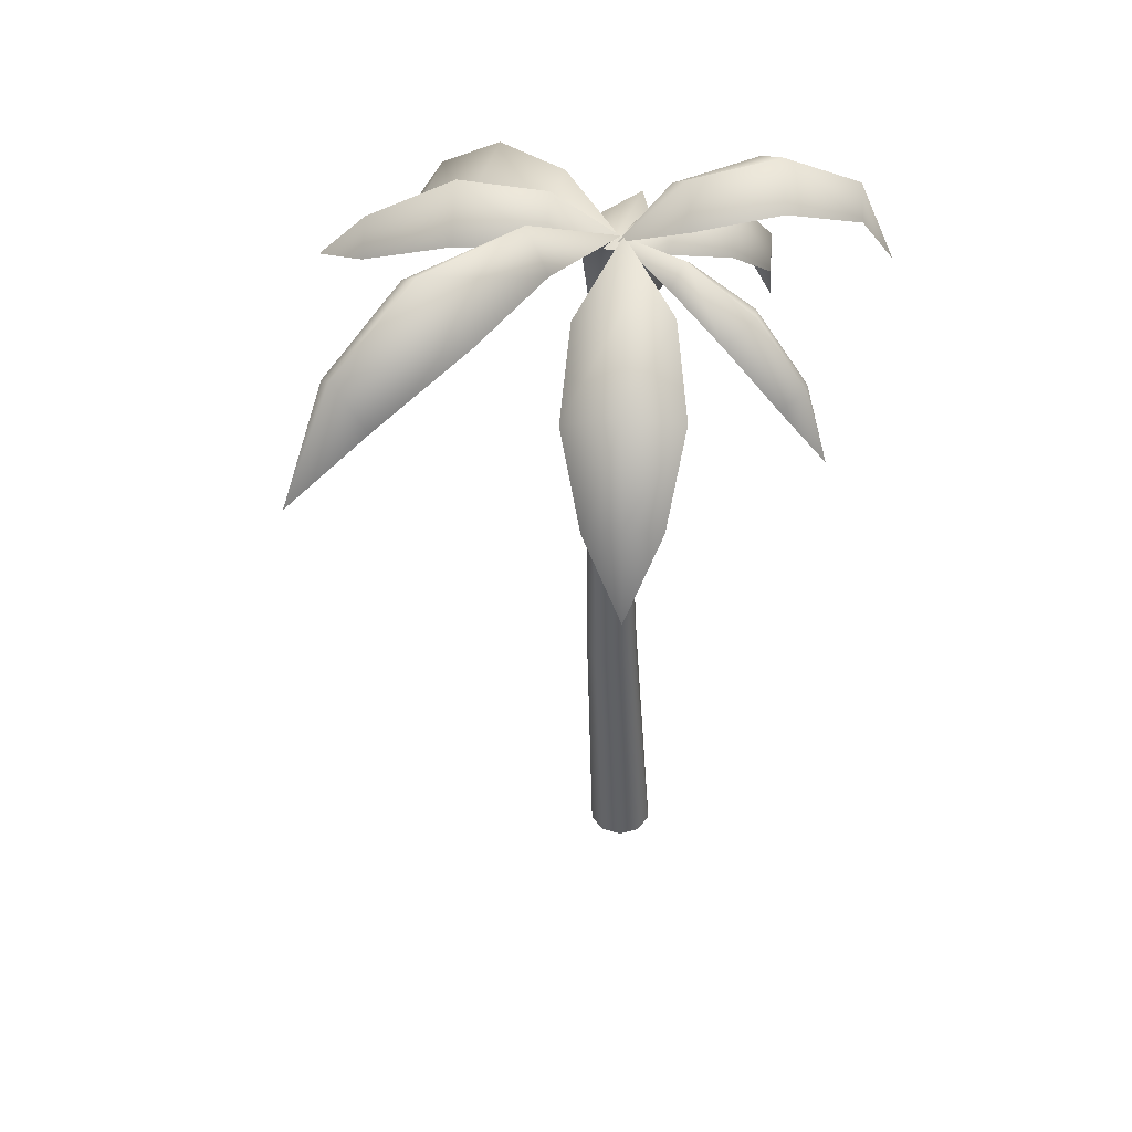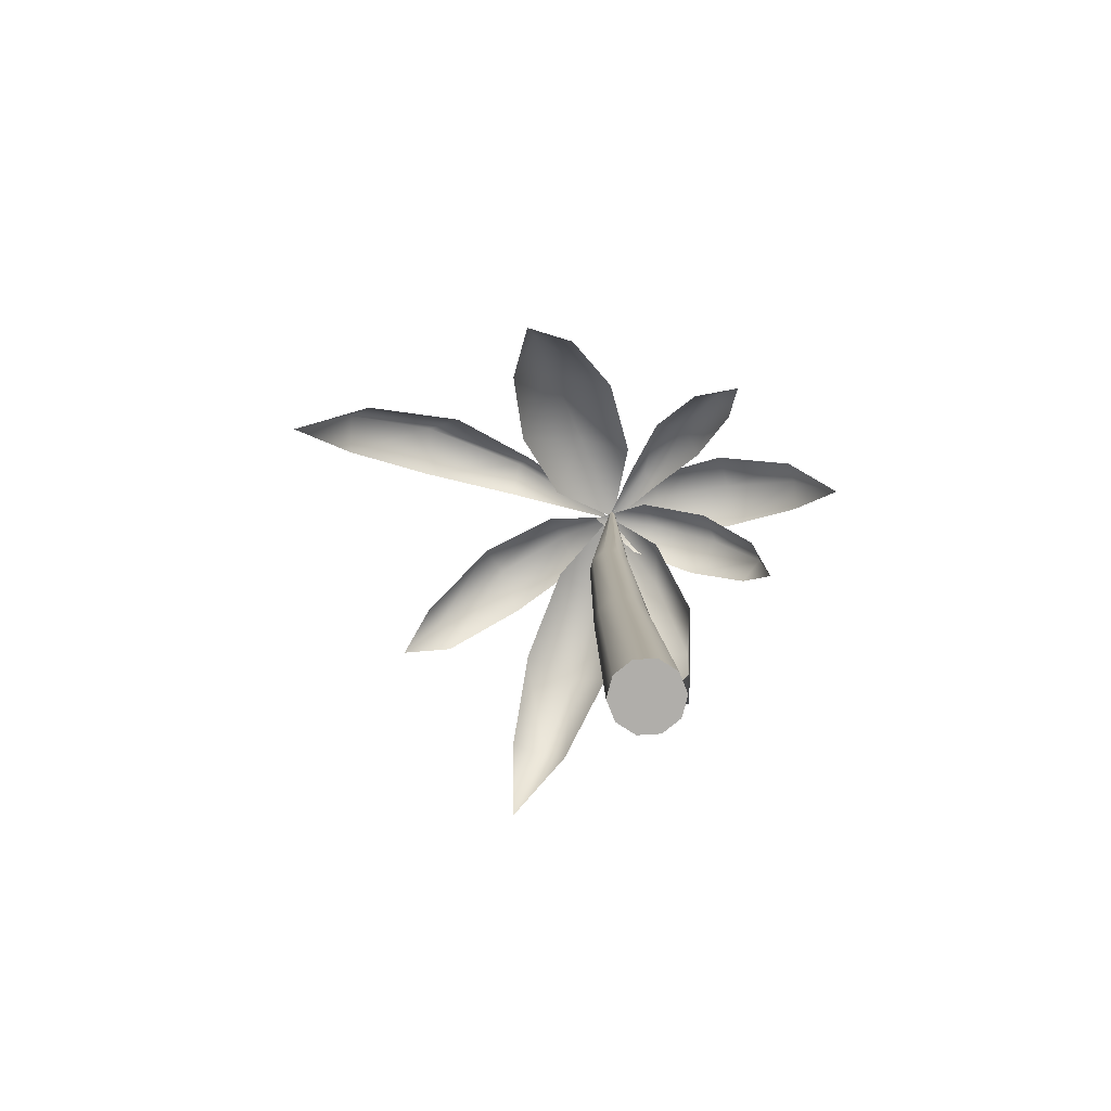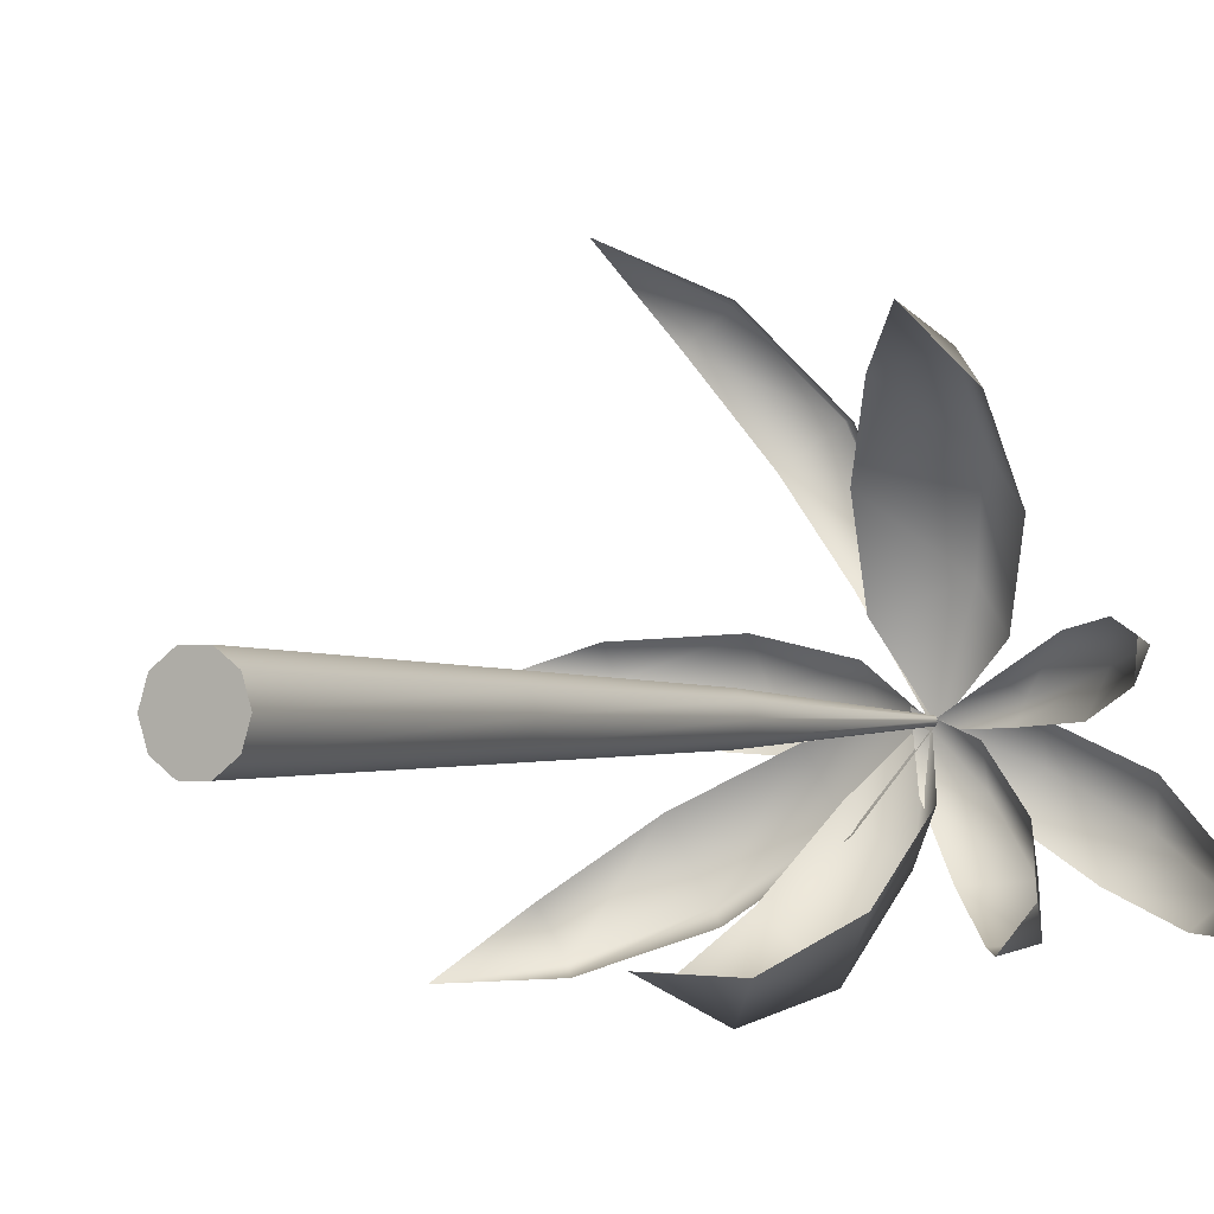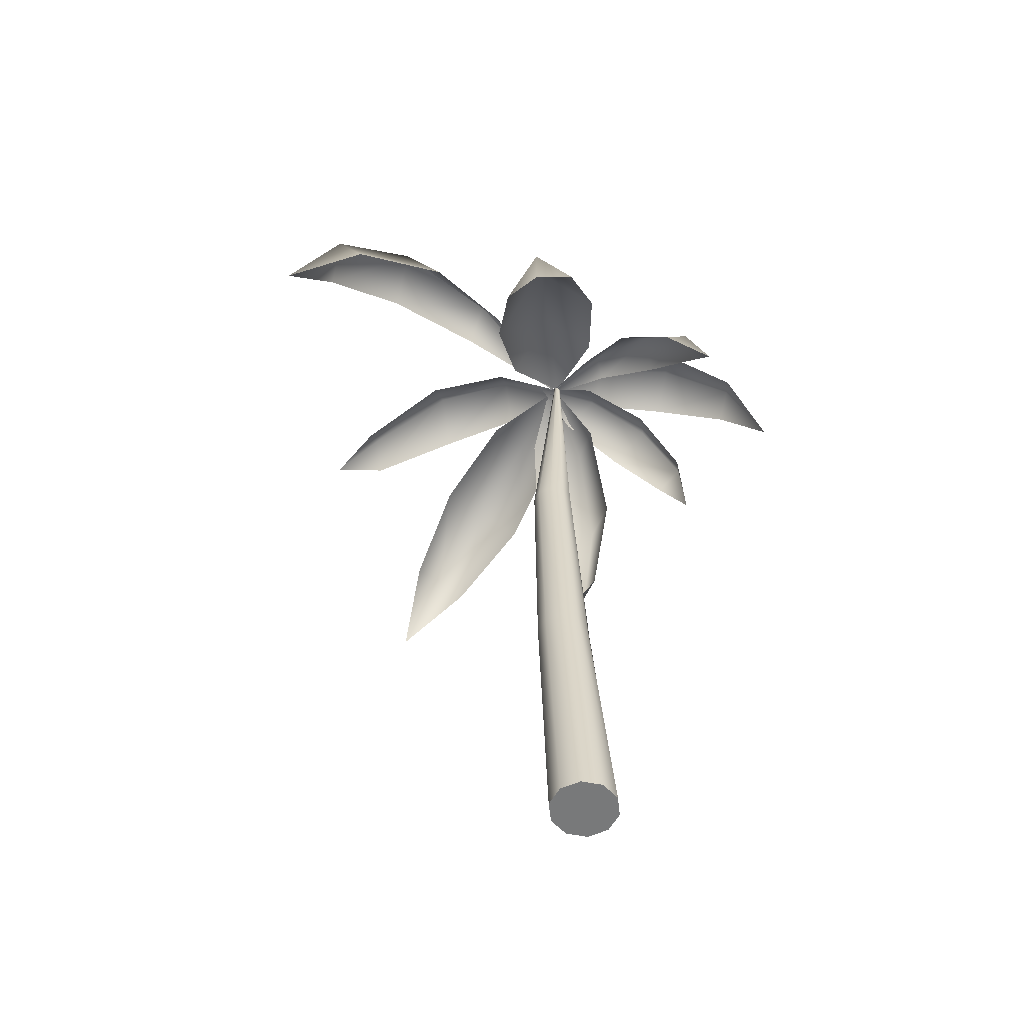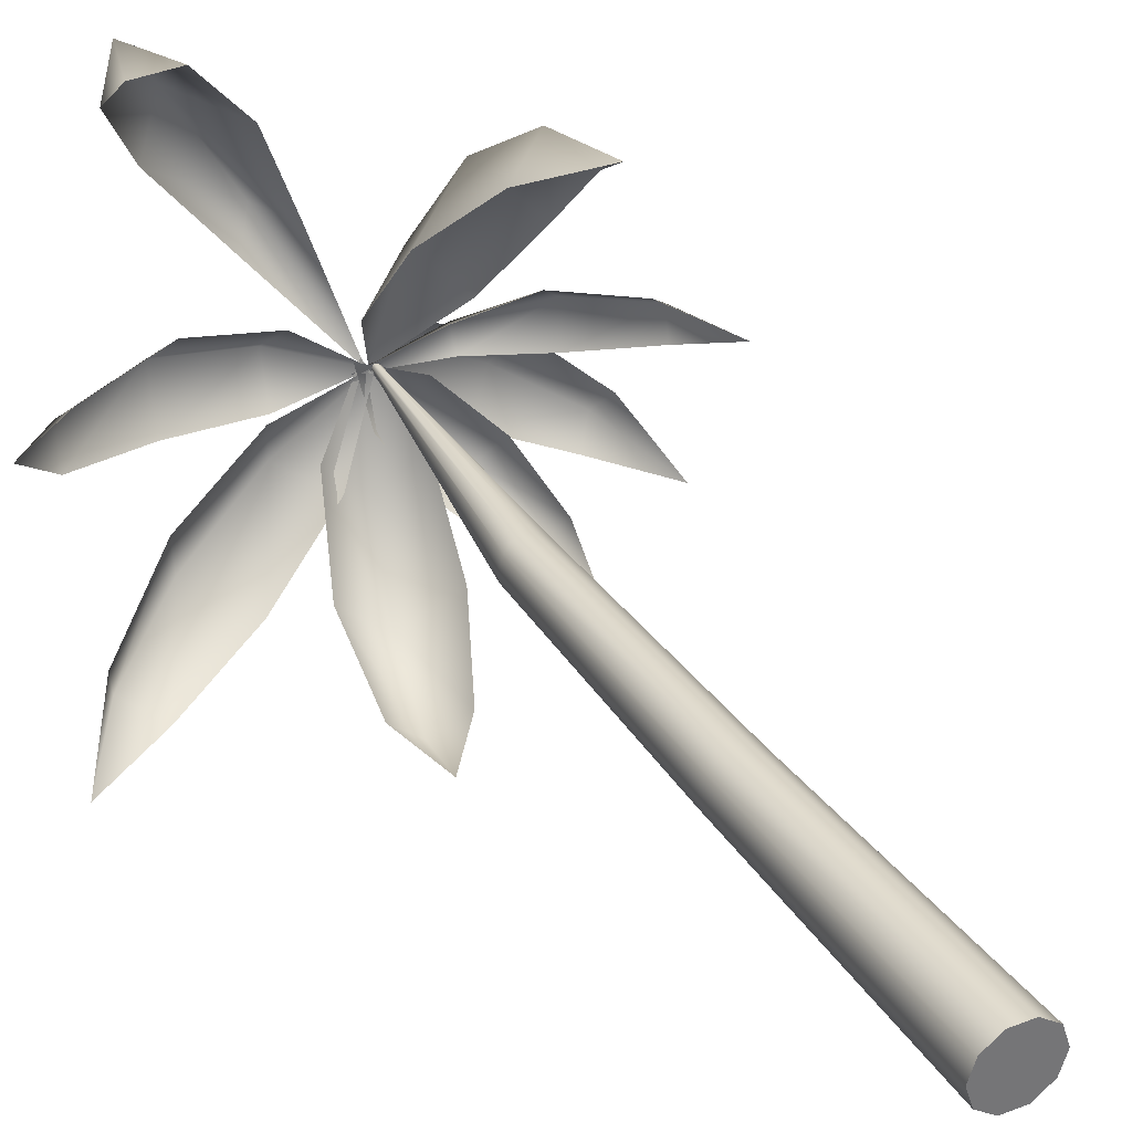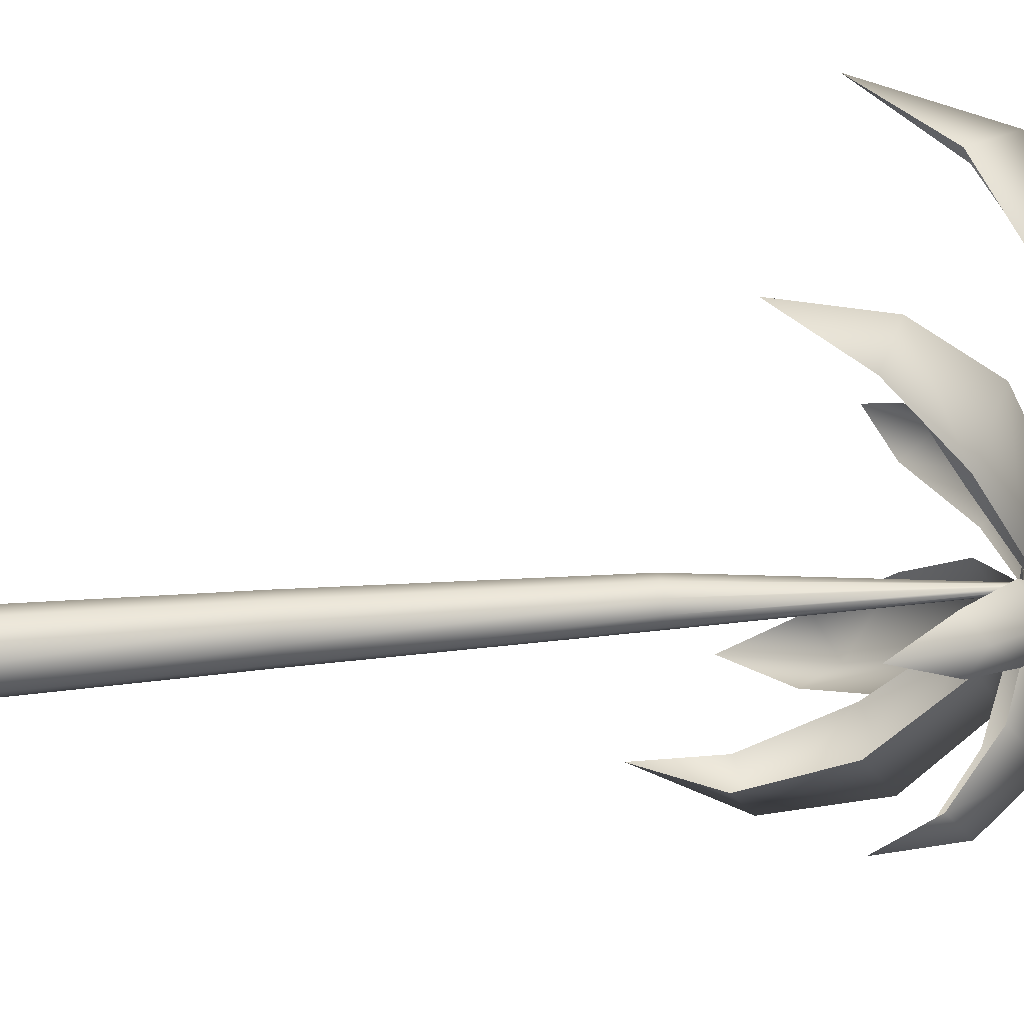
<metadata>
{"format":"obj","ext":"obj","renderer":"f3d","projection":"perspective","resolution":1024,"background":"white","views":[{"elev":45.6,"azim":18.4,"up":"+Y"},{"elev":-77.9,"azim":39.4,"up":"+Y"},{"elev":-2.0,"azim":31.0,"up":"+Z"},{"elev":-57.7,"azim":24.5,"up":"+Y"},{"elev":35.2,"azim":-27.2,"up":"+Z"},{"elev":22.1,"azim":81.9,"up":"+Z"}]}
</metadata>
<code>
v  -0.0608 4.484 0.0007
v  -0.3068 4.28 -0.4097
v  -0.4978 4.579 -0.369
v  -0.7363 4.088 -0.738
v  -0.9643 4.438 -0.6835
v  -1.229 3.857 -0.9231
v  -1.378 4.086 -0.8872
v  -1.666 3.585 -0.9442
v  -0.5673 4.392 -0.0733
v  -1.051 4.222 -0.3318
v  -1.435 3.945 -0.6574
v  -0.1084 4.523 0.0279
v  0.0503 4.244 -0.289
v  -0.1345 4.421 -0.5323
v  -0.0001 3.823 -0.6544
v  -0.2244 4.031 -0.9378
v  -0.2008 3.35 -0.8651
v  -0.3475 3.486 -1.05
v  -0.4617 2.972 -0.8305
v  -0.3744 4.34 -0.2867
v  -0.5131 3.938 -0.6516
v  -0.5362 3.425 -0.8632
v  -0.0711 4.5 -0.0182
v  -0.4858 4.554 -0.1382
v  -0.4397 4.75 0.0503
v  -0.9582 4.532 -0.1102
v  -0.9028 4.76 0.1174
v  -1.427 4.303 0.0118
v  -1.39 4.452 0.1606
v  -1.645 4.185 0.1996
v  -0.4009 4.537 0.2277
v  -0.8557 4.513 0.3318
v  -1.36 4.291 0.3008
v  -0.0777 4.518 -0.0203
v  -0.2222 4.242 0.3766
v  0.0872 4.495 0.5078
v  -0.1378 3.949 0.8164
v  0.2337 4.245 0.9674
v  0.0929 3.62 1.179
v  0.3358 3.813 1.278
v  0.3755 3.275 1.383
v  0.2945 4.327 0.2945
v  0.4862 4.051 0.7172
v  0.501 3.687 1.114
v  -0.1578 4.517 -0.0326
v  0.217 4.385 0.1641
v  0.2722 4.522 0.0862
v  0.5412 4.225 0.3151
v  0.6683 4.344 0.1879
v  0.8545 3.925 0.3503
v  0.9607 4.013 0.2544
v  1.098 3.589 0.274
v  0.2638 4.432 -0.0213
v  0.6194 4.244 -0.0019
v  0.9349 3.935 0.1149
v  -0.092 4.51 -0.023
v  -0.513 4.702 0.4932
v  -0.3775 4.94 0.5853
v  -0.8672 4.764 0.943
v  -0.6924 4.979 1.148
v  -1.109 4.453 1.397
v  -0.9812 4.62 1.566
v  -1.193 3.928 1.766
v  -0.2607 4.67 0.591
v  -0.4558 4.593 1.108
v  -0.812 4.334 1.552
v  -0.1056 4.488 0.0093
v  0.2716 4.643 0.0153
v  0.2064 4.821 -0.1666
v  0.694 4.708 -0.1835
v  0.6114 4.88 -0.4007
v  1.025 4.536 -0.4711
v  0.9724 4.67 -0.6142
v  1.159 4.154 -0.7285
v  0.0761 4.662 -0.3202
v  0.4579 4.731 -0.5888
v  0.8706 4.551 -0.7361
v  0.1407 0 0.1135
v  0.0478 0 0.181
v  -0.0671 0 0.181
v  -0.1601 0 0.1135
v  -0.1956 0 0.0042
v  -0.1601 0 -0.105
v  -0.0671 0 -0.1726
v  0.0478 0 -0.1726
v  0.1407 0 -0.105
v  0.1762 0 0.0042
v  0.0378 1.567 -0.0812
v  -0.0333 3.035 -0.0577
v  -0.0111 3.037 0.0042
v  0.0575 1.575 0.0042
v  -0.0422 1.562 -0.1352
v  -0.0983 3.032 -0.098
v  -0.1401 1.564 -0.1367
v  -0.1816 3.035 -0.1006
v  -0.2143 1.568 -0.0835
v  -0.2434 3.035 -0.0618
v  -0.2411 1.565 0.0042
v  -0.2511 3.023 0.0042
v  -0.2111 1.568 0.092
v  -0.2284 3.027 0.0703
v  -0.1377 1.57 0.1452
v  -0.1761 3.038 0.1091
v  -0.0415 1.568 0.1437
v  -0.1 3.039 0.1064
v  0.0359 1.574 0.0896
v  -0.0309 3.039 0.0661
v  -0.0539 4.458 0.016
v  -0.0504 4.456 0.0042
v  -0.0539 4.458 -0.0076
v  -0.0632 4.462 -0.0149
v  -0.0747 4.467 -0.0149
v  -0.0839 4.472 -0.0076
v  -0.0875 4.473 0.0042
v  -0.0839 4.472 0.016
v  -0.0747 4.467 0.0233
v  -0.0632 4.462 0.0233
v  -0.1633 4.467 0.0545
v  0.14 4.417 -0.0647
v  0.0907 4.585 -0.2541
v  0.4049 4.264 -0.3369
v  0.3421 4.46 -0.5618
v  0.5462 4.005 -0.6164
v  0.5051 4.133 -0.7633
v  0.5238 3.717 -0.7898
v  -0.1061 4.419 -0.2665
v  0.1076 4.266 -0.5806
v  0.3518 4.007 -0.7758
o Palmtree01
g Palmtree01
f 1 2 3
f 3 2 4 5
f 5 4 6 7
f 7 6 8
f 1 3 9
f 9 3 5 10
f 10 5 7 11
f 11 7 8
f 12 13 14
f 14 13 15 16
f 16 15 17 18
f 18 17 19
f 12 14 20
f 20 14 16 21
f 21 16 18 22
f 22 18 19
f 23 24 25
f 25 24 26 27
f 27 26 28 29
f 29 28 30
f 23 25 31
f 31 25 27 32
f 32 27 29 33
f 33 29 30
f 34 35 36
f 36 35 37 38
f 38 37 39 40
f 40 39 41
f 34 36 42
f 42 36 38 43
f 43 38 40 44
f 44 40 41
f 45 46 47
f 47 46 48 49
f 49 48 50 51
f 51 50 52
f 45 47 53
f 53 47 49 54
f 54 49 51 55
f 55 51 52
f 56 57 58
f 58 57 59 60
f 60 59 61 62
f 62 61 63
f 56 58 64
f 64 58 60 65
f 65 60 62 66
f 66 62 63
f 67 68 69
f 69 68 70 71
f 71 70 72 73
f 73 72 74
f 67 69 75
f 75 69 71 76
f 76 71 73 77
f 77 73 74
f 78 79 80 81 82 83 84 85 86 87
f 88 89 90 91
f 92 93 89 88
f 94 95 93 92
f 96 97 95 94
f 98 99 97 96
f 100 101 99 98
f 102 103 101 100
f 104 105 103 102
f 106 107 105 104
f 91 90 107 106
f 108 109 110 111 112 113 114 115 116 117
f 89 110 109 90
f 91 87 86 88
f 93 111 110 89
f 88 86 85 92
f 95 112 111 93
f 92 85 84 94
f 97 113 112 95
f 94 84 83 96
f 99 114 113 97
f 96 83 82 98
f 101 115 114 99
f 98 82 81 100
f 103 116 115 101
f 100 81 80 102
f 105 117 116 103
f 102 80 79 104
f 107 108 117 105
f 104 79 78 106
f 90 109 108 107
f 106 78 87 91
f 118 119 120
f 120 119 121 122
f 122 121 123 124
f 124 123 125
f 118 120 126
f 126 120 122 127
f 127 122 124 128
f 128 124 125

</code>
